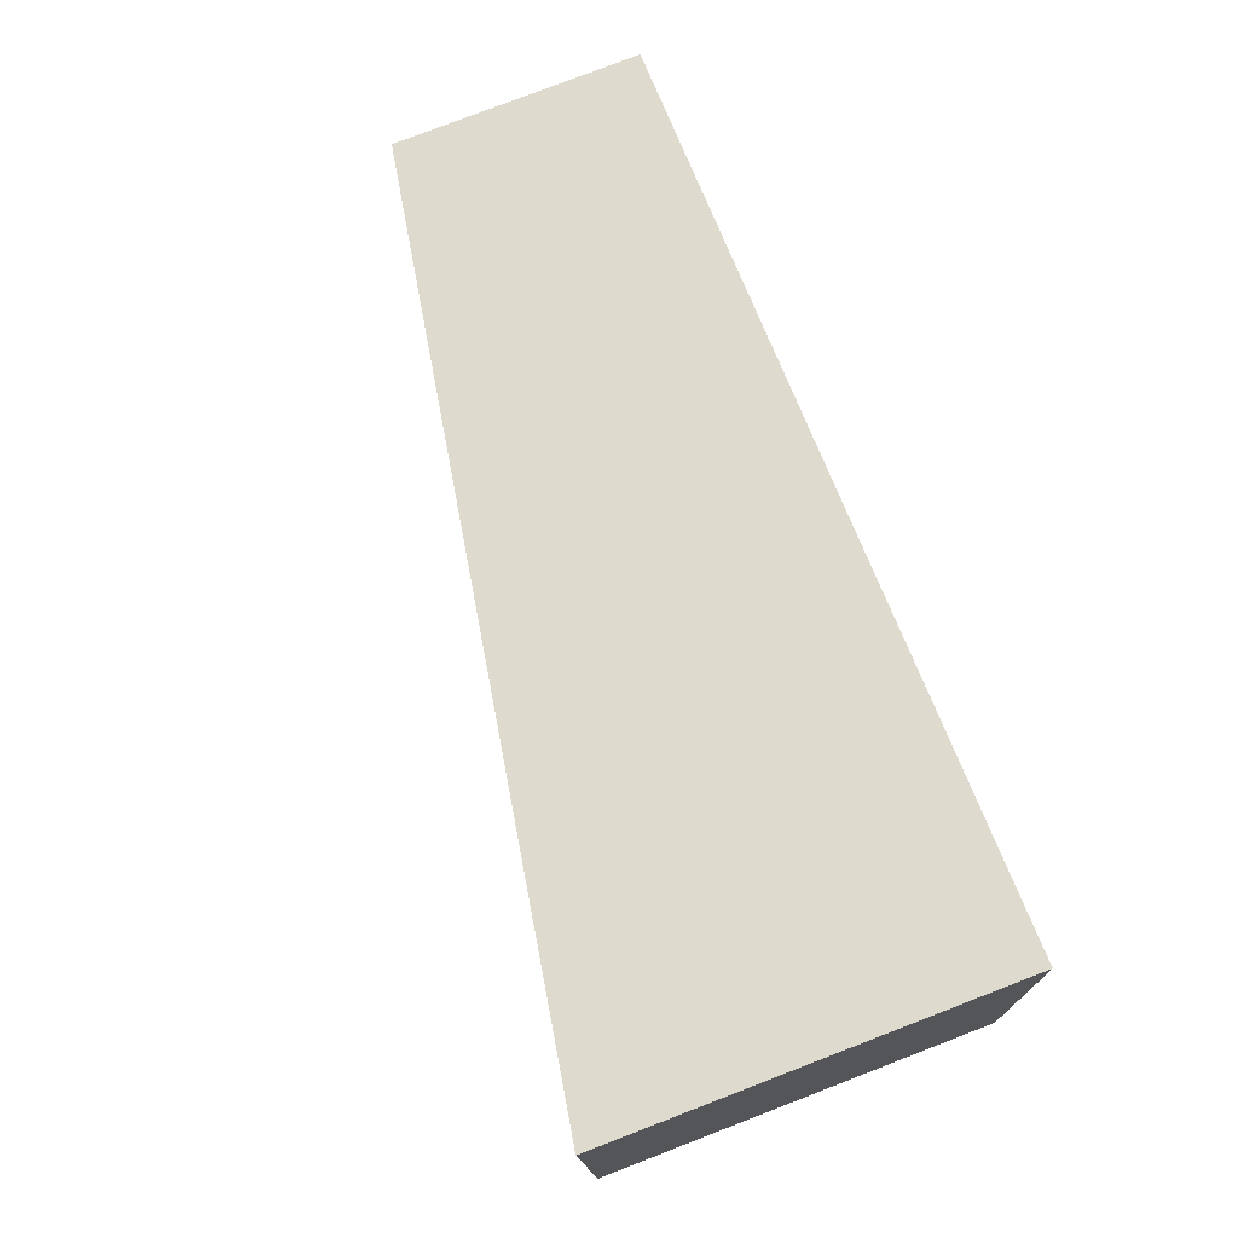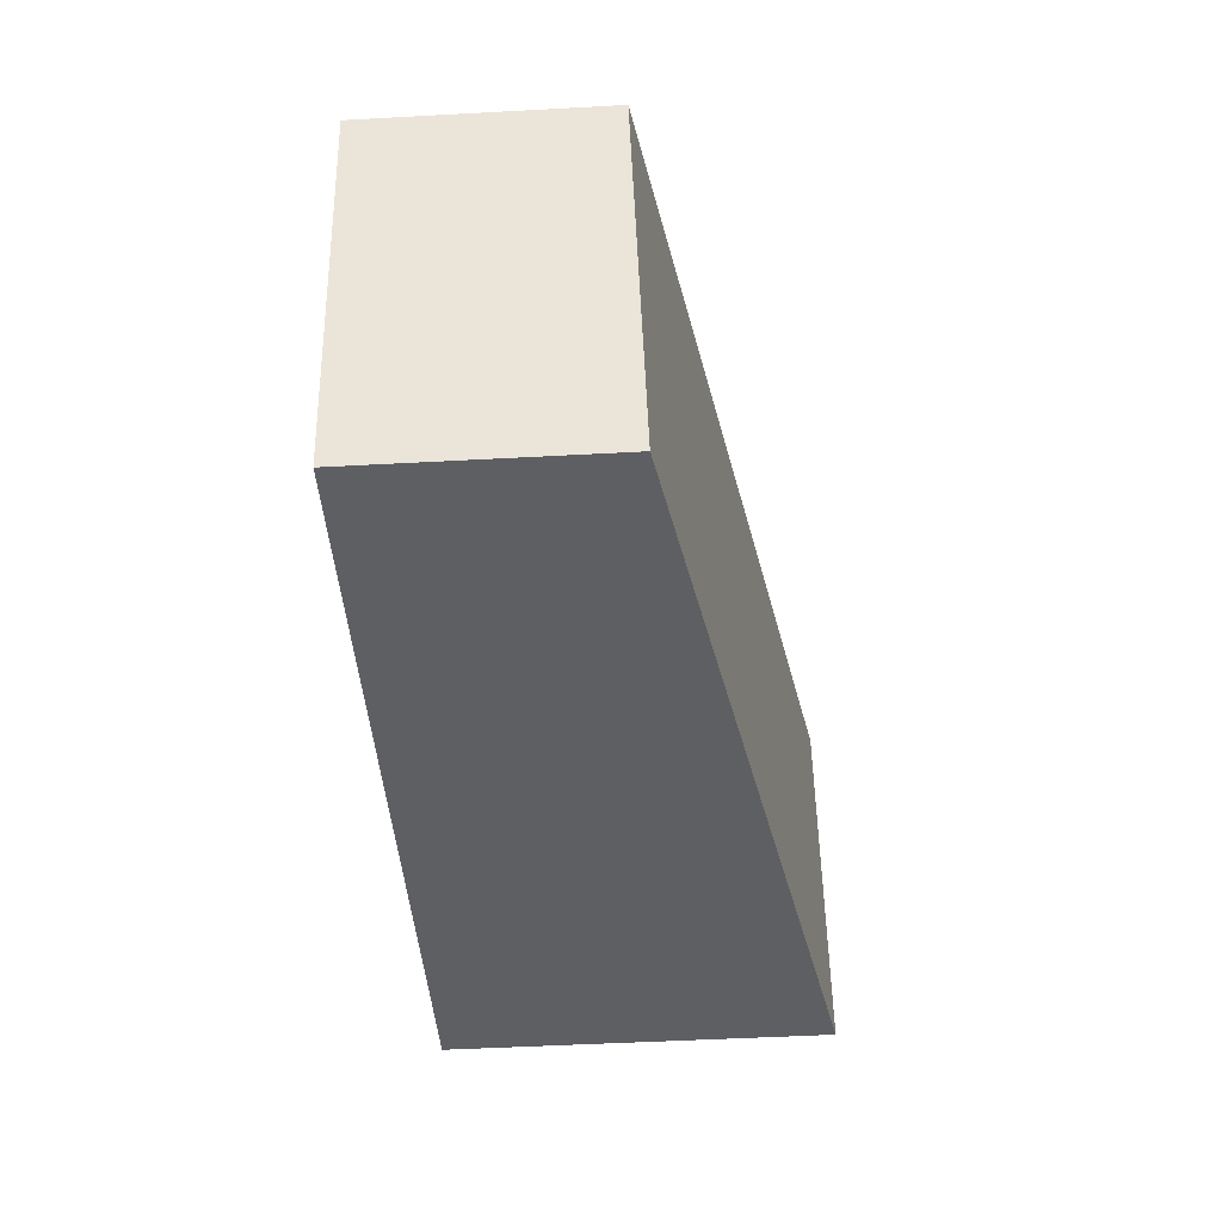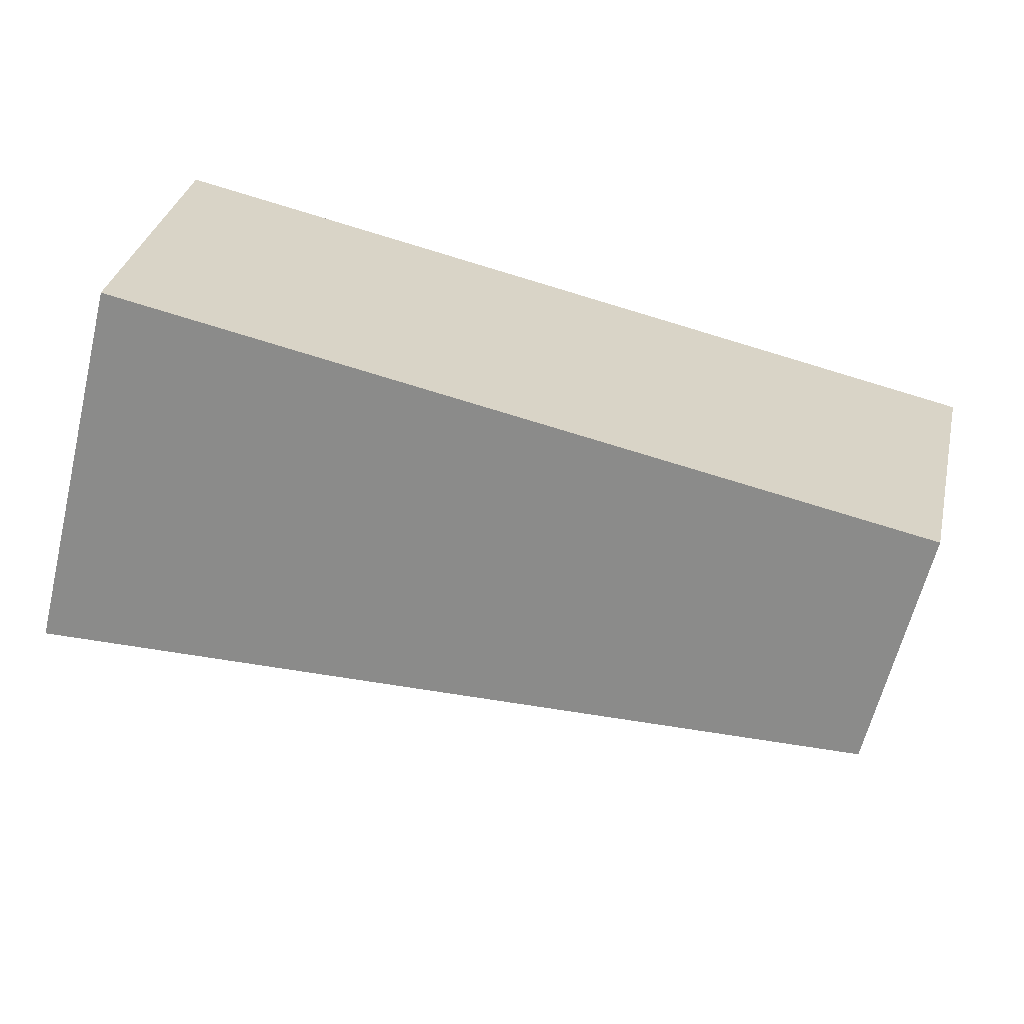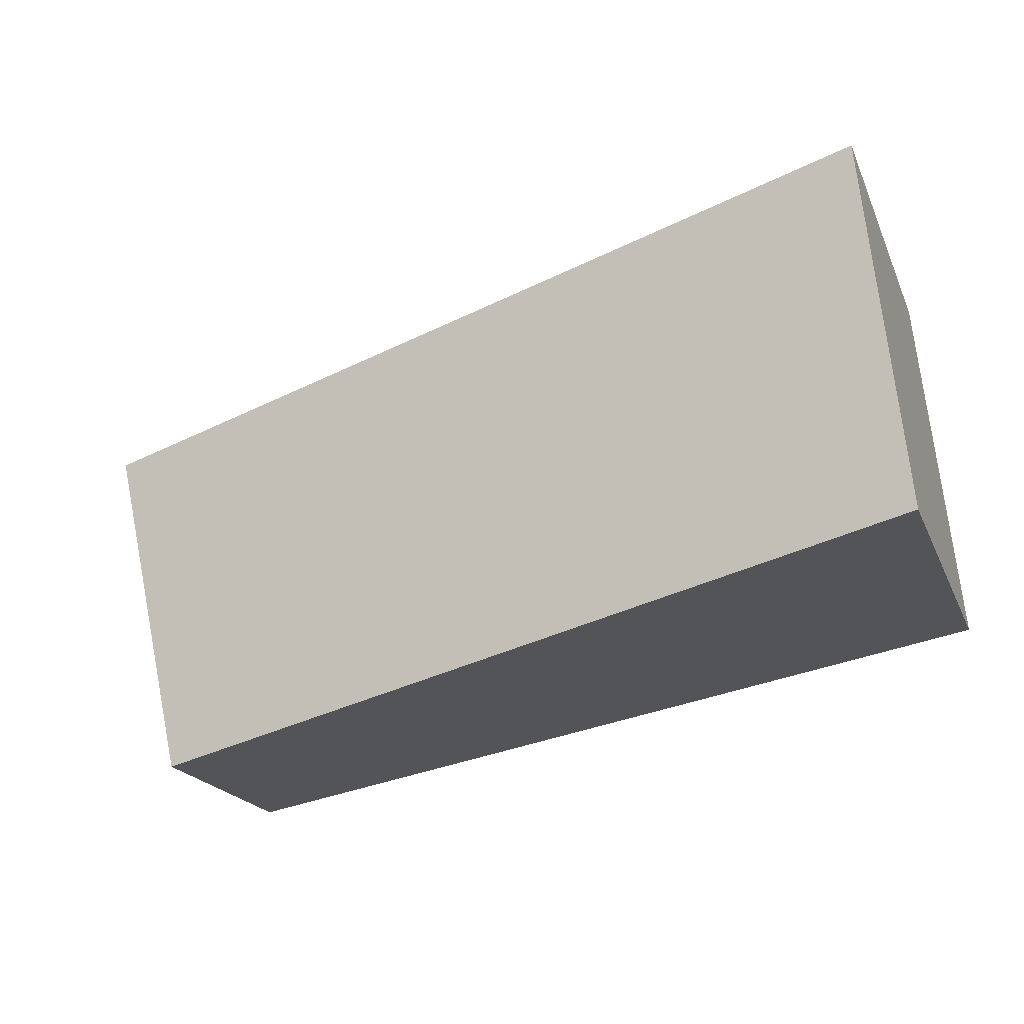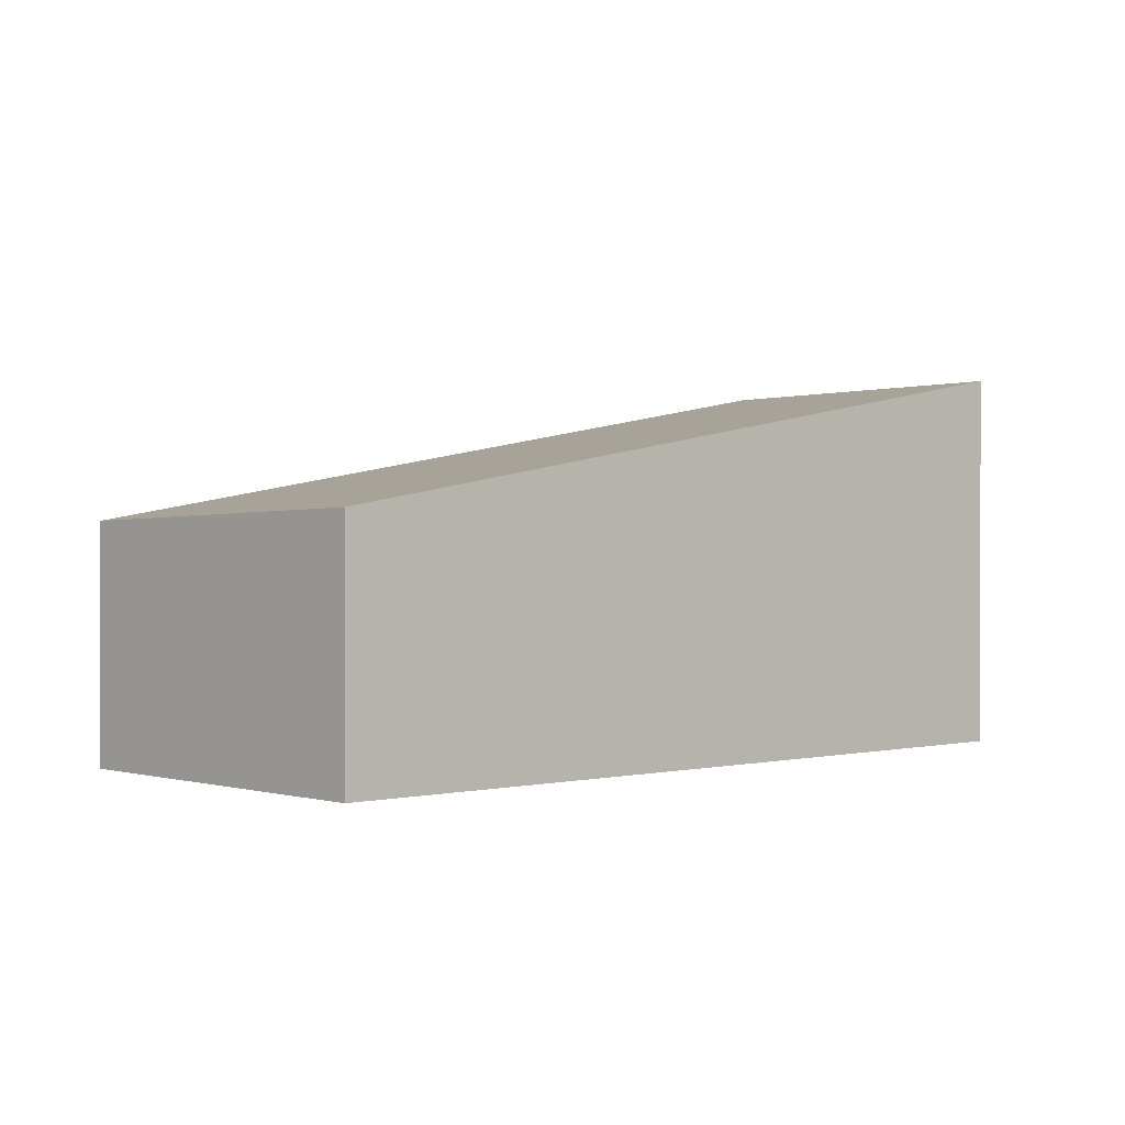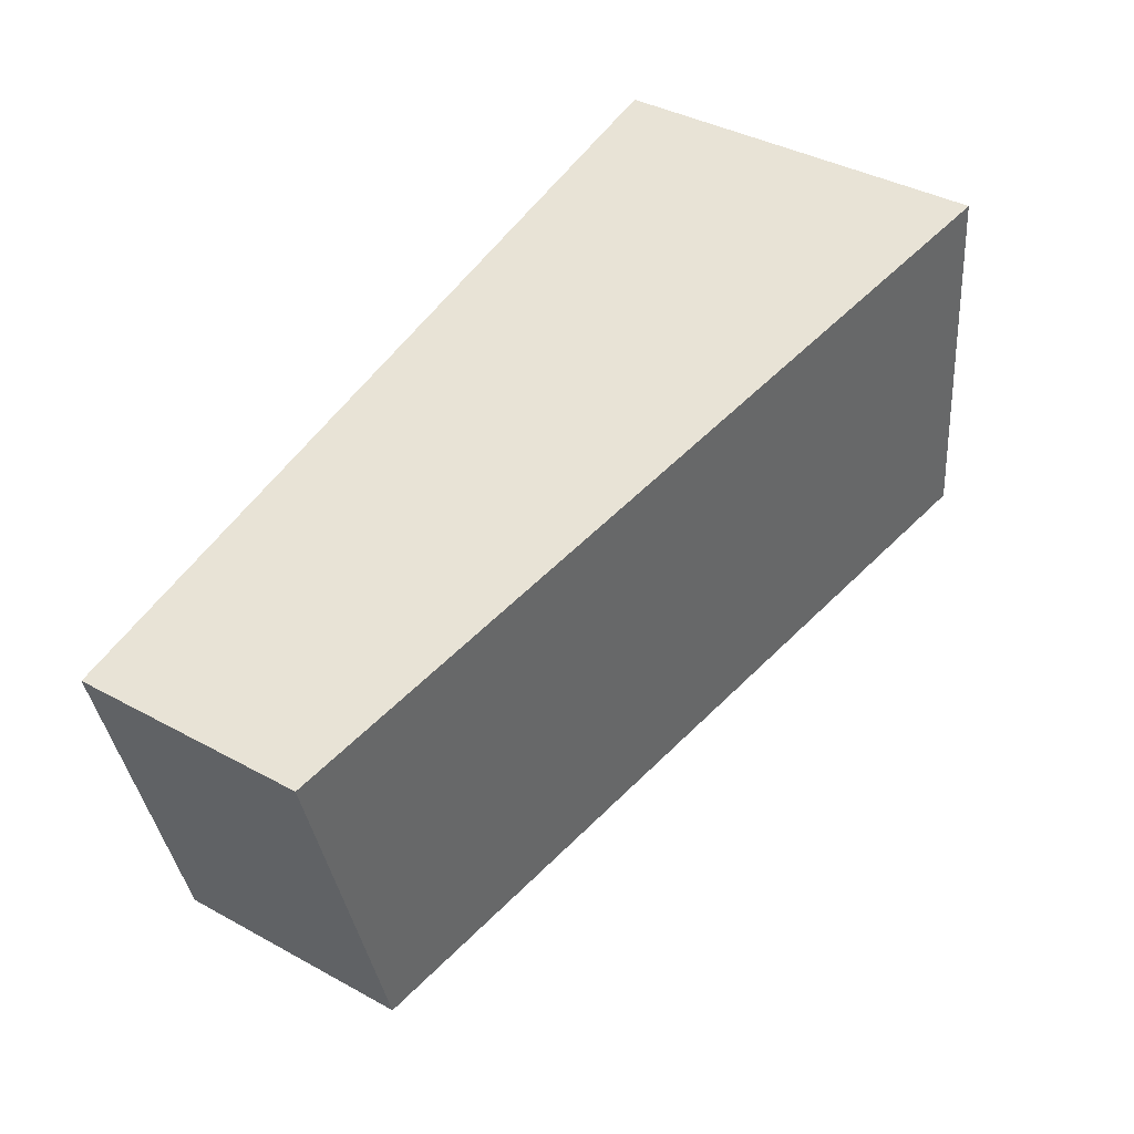
<metadata>
{"format":"obj","ext":"obj","renderer":"f3d","projection":"perspective","resolution":1024,"background":"white","views":[{"elev":79.7,"azim":-111.0,"up":"+Z"},{"elev":-50.3,"azim":93.4,"up":"+Z"},{"elev":-63.1,"azim":-13.8,"up":"+Z"},{"elev":-20.5,"azim":-161.3,"up":"+Z"},{"elev":0.6,"azim":149.2,"up":"+Y"},{"elev":39.9,"azim":124.0,"up":"+Z"}]}
</metadata>
<code>
v  0 2.862 1.752e-16
v  6.675 1.733 1.6
v  6.033 1.799 -1.052
v  0.277 2.862 2.829
v  0 0 0
v  6.033 6.442e-17 -1.052
v  0.277 -1.732e-16 2.829
v  6.675 -9.797e-17 1.6
g defaultobject
f 1 2 3
f 2 1 4
f 3 5 1
f 5 3 6
f 5 4 1
f 4 5 7
f 7 2 4
f 2 7 8
f 2 6 3
f 6 2 8
f 6 7 5
f 7 6 8

</code>
